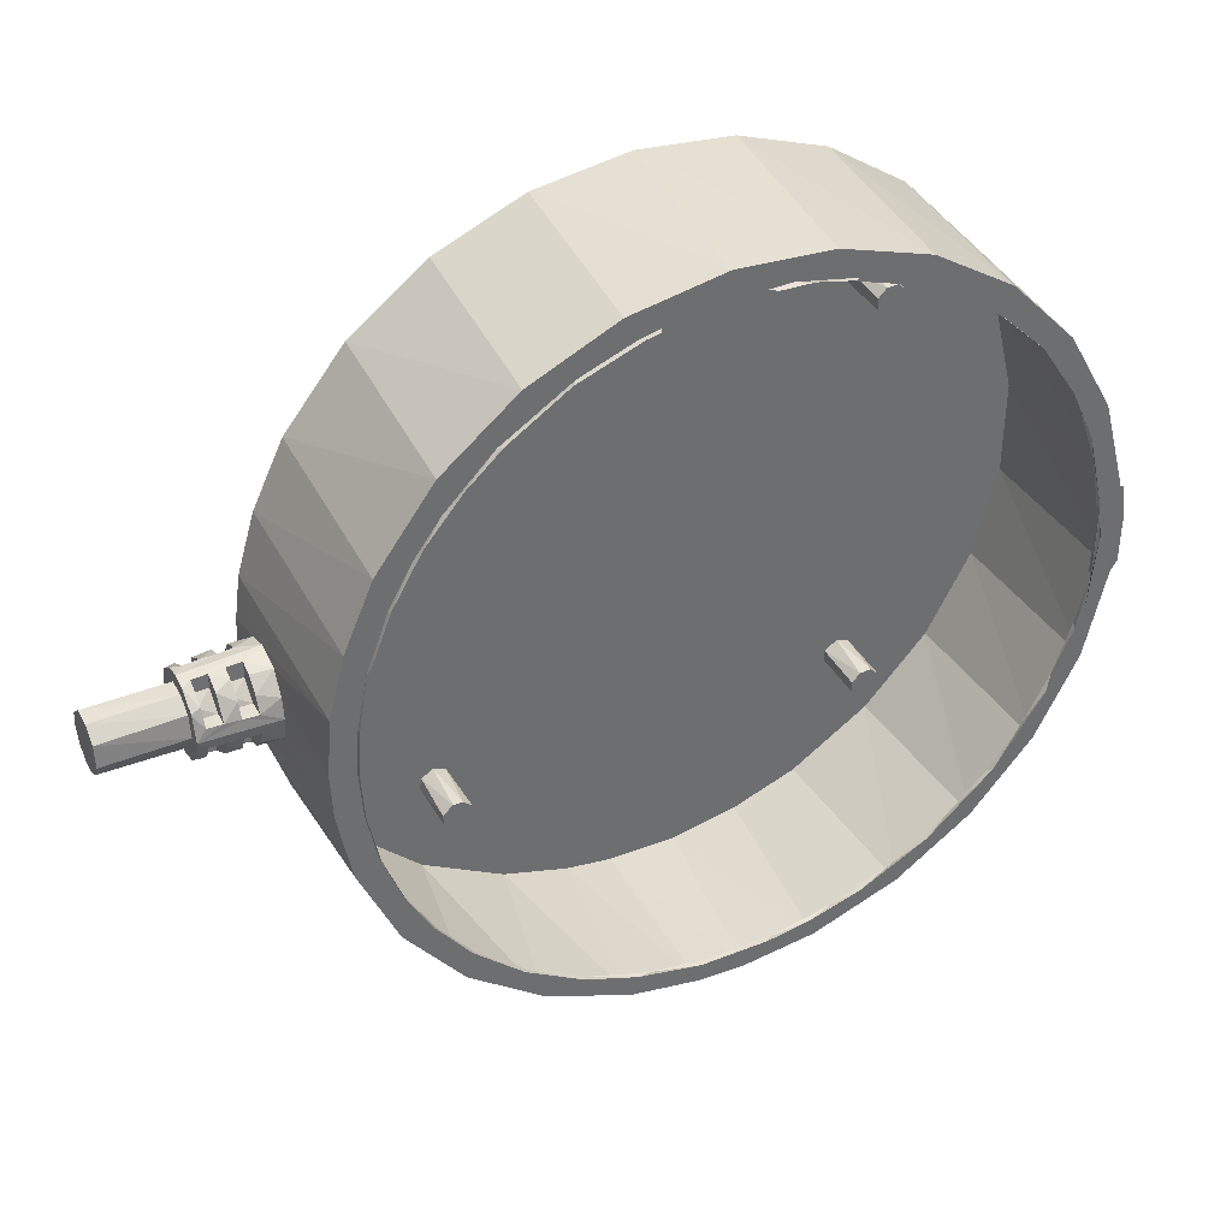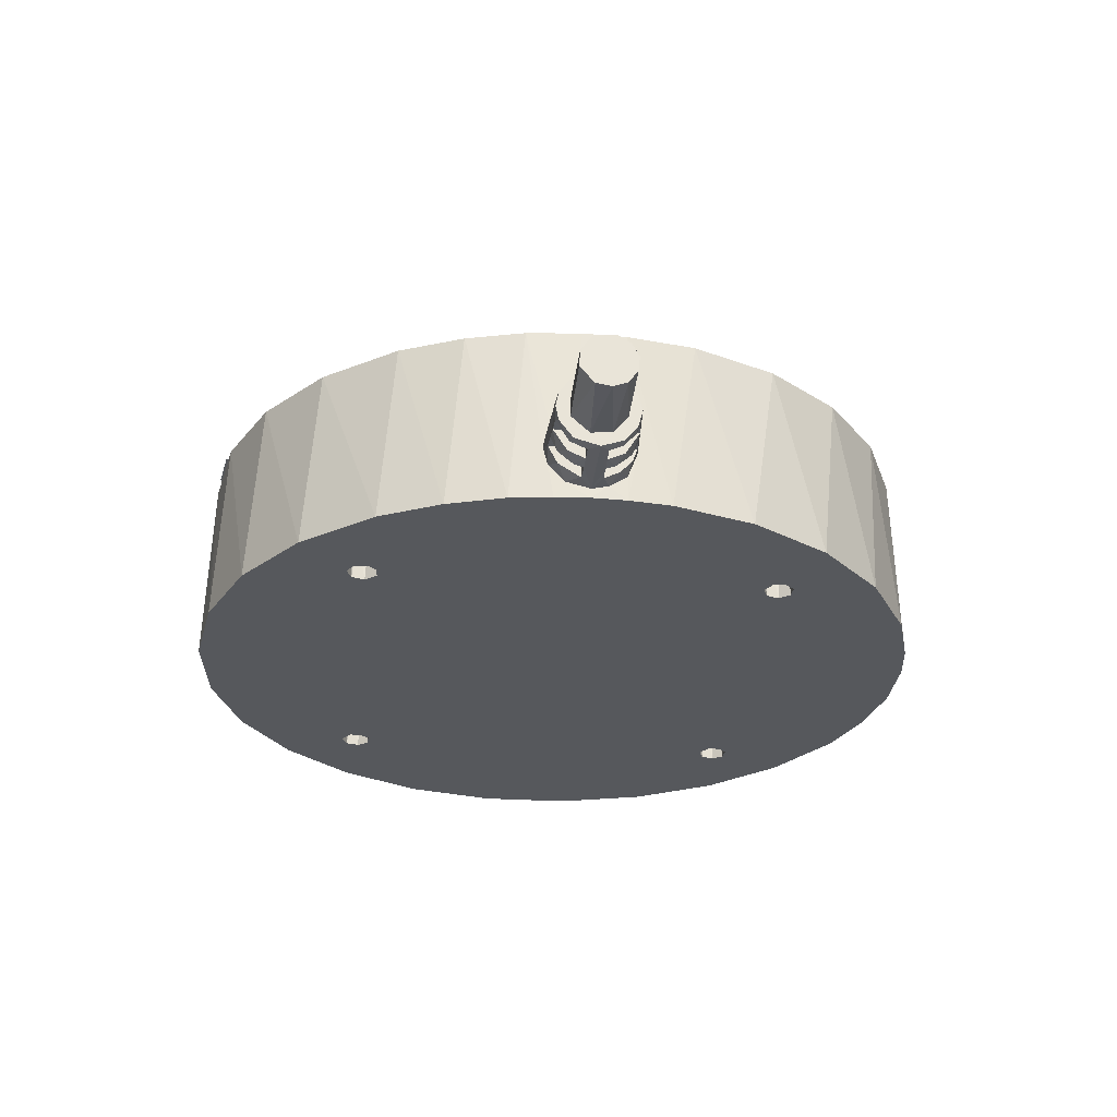
<metadata>
{"format":"obj","ext":"obj","renderer":"f3d","projection":"perspective","resolution":1024,"background":"white","views":[{"elev":37.8,"azim":-26.5,"up":"+Y"},{"elev":-28.2,"azim":-95.6,"up":"+Z"}]}
</metadata>
<code>
v 0.004747 0.03463 0.0193
v -0.003043 0.03486 0.0193
v 0.01013 0.03342 0.0193
v -0.009746 0.03353 0.0193
v 0.01647 0.03087 0.0193
v -0.0159 0.03117 0.0193
v 0.02193 0.02718 0.0193
v -0.02162 0.02742 0.0193
v 0.02685 0.02244 0.0193
v -0.02495 0.02443 0.0193
v -0.0285 0.02022 0.0193
v 0.03052 0.01696 0.0193
v -0.03138 0.01533 0.0193
v 0.03289 0.01181 0.0193
v -0.03342 0.01021 0.0193
v 0.03474 0.004159 0.0193
v -0.03461 0.004662 0.0193
v -0.03492 0.000198 0.0193
v 0.03476 -0.003635 0.0193
v -0.03466 -0.004269 0.0193
v 0.03373 -0.009049 0.0193
v -0.03358 -0.009675 0.0193
v 0.03139 -0.01547 0.0193
v -0.03155 -0.01497 0.0193
v -0.02937 -0.01888 0.0193
v 0.02644 -0.02292 0.0193
v -0.02606 -0.02329 0.0193
v 0.01976 -0.02888 0.0193
v -0.02113 -0.02784 0.0193
v -0.01542 -0.03136 0.0193
v 0.01286 -0.0325 0.0193
v -0.01013 -0.03342 0.0193
v 0.007577 -0.03409 0.0193
v -0.003676 -0.0348 0.0193
v 0.003156 -0.03478 0.0193
v -0.001176 0.03807 0
v -0.002319 0.03734 0.01885
v 0.006923 0.03677 0.01885
v 0.008172 0.0372 0
v 0.01574 0.03394 0.01885
v 0.01702 0.03407 0
v 0.0236 0.02904 0.01885
v 0.02484 0.02887 0
v 0.03 0.02235 0.01885
v 0.03115 0.02192 0
v 0.03458 0.0143 0.01885
v 0.03557 0.01363 0
v 0.03703 0.00537 0.01885
v 0.03782 0.004521 0
v 0.03721 -0.003889 0.01885
v 0.03778 -0.004867 -0
v 0.03512 -0.01291 0.01885
v 0.03544 -0.01396 -0
v 0.03087 -0.02114 0.01885
v 0.03095 -0.0222 -0
v 0.02473 -0.02807 0.01885
v 0.02458 -0.0291 -0
v 0.01708 -0.03329 0.01885
v 0.01672 -0.03422 -0
v 0.008377 -0.03646 0.01885
v 0.01022 -0.03662 -0
v 0.003518 -0.03791 -0
v 0.001158 -0.03733 0.01885
v -0.003302 -0.03787 -0
v -0.003675 -0.03716 0.01885
v -0.007938 -0.03718 -0
v -0.01062 -0.03587 0.01885
v -0.01457 -0.03519 -0
v -0.01911 -0.03217 0.01885
v -0.02273 -0.03056 -0
v -0.02643 -0.02649 0.01885
v -0.02952 -0.02407 -0
v -0.03212 -0.01919 0.01885
v -0.03451 -0.01612 -0
v -0.03585 -0.01071 0.01885
v -0.03724 -0.007872 -0
v -0.03714 -0.003774 0.01885
v -0.03754 -0.004528 0.005298
v -0.03752 -0.004043 0.00747
v -0.03759 -0.002475 0.009311
v -0.03734 0.000603 0.01885
v -0.03765 3.2e-05 0.01001
v -0.03761 0.001967 0.009538
v -0.03753 0.003814 0.007978
v -0.03687 0.006157 0.01885
v -0.03753 0.004519 0.005518
v -0.03726 0.007762 0
v -0.03784 0.003506 0
v -0.03766 0.004037 0.003539
v -0.03787 0.002471 0.001706
v -0.03802 0.000119 0
v -0.03797 -2.5e-05 0.00101
v -0.03791 -0.001727 0.001391
v -0.03784 -0.003506 -0
v -0.03775 -0.003516 0.002638
v -0.01045 0.03663 0
v -0.01142 0.03563 0.01885
v -0.0191 0.03296 0
v -0.01982 0.03173 0.01885
v -0.02658 0.02729 0
v -0.02701 0.0259 0.01885
v -0.03245 0.01996 0
v -0.03254 0.01847 0.01885
v -0.03548 0.01365 0
v -0.03534 0.01206 0.01885
v 0.02165 0.01958 0.0052
v 0.02172 0.01965 0
v 0.02035 0.01958 0
v 0.02028 0.01965 0.0052
v 0.01962 0.02039 0.0052
v 0.01959 0.02046 0
v 0.01954 0.02154 0.0052
v 0.01958 0.02165 0
v 0.02039 0.02238 0.0052
v 0.02085 0.02255 0
v 0.02154 0.02246 0.0052
v 0.02212 0.02205 0
v 0.02238 0.02161 0.0052
v 0.02254 0.02074 0
v 0.02249 0.02065 0.0052
v -0.02035 0.01958 0.0052
v -0.02046 0.01954 0
v -0.02155 0.01959 0.0052
v -0.02161 0.01962 0
v -0.02242 0.02035 0.0052
v -0.02246 0.02046 0
v -0.02235 0.02172 0.0052
v -0.0223 0.02181 0
v -0.02145 0.02247 0.0052
v -0.02115 0.02255 0
v -0.02046 0.02241 0.0052
v -0.01988 0.02205 0
v -0.01958 0.02165 0.0052
v -0.01946 0.02074 0
v -0.01959 0.02046 0.0052
v 0.02161 -0.02238 0.0052
v 0.02172 -0.02235 -0
v 0.02046 -0.02246 0.0052
v 0.02035 -0.02242 -0
v 0.01962 -0.02161 0.0052
v 0.01959 -0.02155 -0
v 0.01954 -0.02046 0.0052
v 0.01958 -0.02035 -0
v 0.02039 -0.01962 0.0052
v 0.02085 -0.01945 -0
v 0.02154 -0.01954 0.0052
v 0.02212 -0.01995 -0
v 0.02238 -0.02039 0.0052
v 0.02254 -0.02126 -0
v 0.02246 -0.02154 0.0052
v -0.02019 -0.0223 0.0052
v -0.02028 -0.02235 -0
v -0.02154 -0.02246 0.0052
v -0.02165 -0.02242 -0
v -0.02238 -0.02161 0.0052
v -0.02249 -0.02135 -0
v -0.02246 -0.02046 0.0052
v -0.0223 -0.02019 -0
v -0.02145 -0.01953 0.0052
v -0.02115 -0.01945 -0
v -0.02046 -0.01959 0.0052
v -0.01988 -0.01995 -0
v -0.01958 -0.02035 0.0052
v -0.01946 -0.02126 -0
v -0.01959 -0.02155 0.0052
v 0.003043 0.03486 0.01885
v -0.004747 0.03463 0.01885
v -0.01013 0.03342 0.01885
v -0.01542 0.03136 0.01885
v -0.02206 0.02716 0.01885
v -0.02672 0.02249 0.01885
v -0.02937 0.01888 0.01885
v -0.03155 0.01497 0.01885
v -0.03358 0.009675 0.01885
v -0.03466 0.004269 0.01885
v -0.03492 -0.000198 0.01885
v -0.03461 -0.004662 0.01885
v -0.03373 -0.009049 0.01885
v -0.03184 -0.0144 0.01885
v -0.02916 -0.01921 0.01885
v -0.02568 -0.0237 0.01885
v -0.02068 -0.02817 0.01885
v -0.01491 -0.03161 0.01885
v -0.008593 -0.03388 0.01885
v -0.003156 -0.03478 0.01885
v 0.003676 -0.0348 0.01885
v 0.01013 -0.03342 0.01885
v 0.01647 -0.03087 0.01885
v 0.02193 -0.02718 0.01885
v 0.02606 -0.02329 0.01885
v 0.02937 -0.01888 0.01885
v 0.03207 -0.01389 0.01885
v 0.03383 -0.008666 0.01885
v 0.03481 -0.003077 0.01885
v 0.03476 0.003635 0.01885
v 0.03373 0.009049 0.01885
v 0.03139 0.01547 0.01885
v 0.02715 0.02201 0.01885
v 0.02157 0.02755 0.01885
v 0.01491 0.03161 0.01885
v 0.009746 0.03353 0.01885
v -0.0411 -0.001033 0.002908
v -0.0396 -0.00101 0.002914
v -0.0396 -0.002112 0.003719
v -0.0411 -0.002584 0.004378
v -0.0396 -0.002562 0.0045
v -0.0441 -0.001033 0.002908
v -0.0426 -0.00101 0.002914
v -0.0426 -0.002112 0.003719
v -0.0441 -0.002584 0.004378
v -0.0426 -0.002562 0.0045
v -0.0396 0.001017 0.002898
v -0.0411 0.001021 0.00292
v -0.0411 0.002112 0.003719
v -0.0396 0.002622 0.004433
v -0.0411 0.002562 0.0045
v -0.0426 0.001017 0.002898
v -0.0441 0.001021 0.00292
v -0.0441 0.002112 0.003719
v -0.0426 0.002622 0.004433
v -0.0441 0.002562 0.0045
v -0.0426 -0.001 0.008062
v -0.0441 -0.001122 0.008084
v -0.0426 -0.001781 0.007612
v -0.0441 -0.002592 0.006533
v -0.0426 -0.002586 0.00651
v -0.0396 -0.001 0.008062
v -0.0411 -0.001122 0.008084
v -0.0396 -0.001781 0.007612
v -0.0411 -0.002592 0.006533
v -0.0396 -0.002586 0.00651
v -0.0441 0.001 0.008062
v -0.0426 0.001067 0.008122
v -0.0441 0.001781 0.007612
v -0.0426 0.002602 0.006517
v -0.0441 0.00258 0.006521
v -0.0411 0.001 0.008062
v -0.0396 0.001067 0.008122
v -0.0411 0.001781 0.007612
v -0.0396 0.002602 0.006517
v -0.0411 0.00258 0.006521
v -0.0411 0.001 0.009624
v -0.0411 0.00244 0.00904
v -0.0411 0.003746 0.007528
v -0.0411 0.004124 0.0065
v -0.0396 0.004221 0.0065
v -0.0441 0.001 0.009431
v -0.0441 0.002672 0.008662
v -0.0441 0.003949 0.006515
v -0.0426 0.004028 0.0065
v -0.0396 -0.002258 0.009246
v -0.0396 -0.001 0.009721
v -0.0396 -0.003512 0.008067
v -0.0396 -0.00424 0.006529
v -0.0411 -0.004124 0.0065
v -0.0426 -0.001 0.009528
v -0.0426 -0.002701 0.00874
v -0.0426 -0.00405 0.006543
v -0.0441 -0.003931 0.0065
v -0.0426 0.001 0.001472
v -0.0426 0.002701 0.00226
v -0.0426 0.00405 0.004455
v -0.0441 0.003953 0.004486
v -0.0396 0.001116 0.001241
v -0.0396 0.00329 0.002618
v -0.0396 0.004244 0.004474
v -0.0411 0.004124 0.0045
v -0.0441 -0.001 0.001569
v -0.0441 -0.002334 0.002142
v -0.0441 -0.003517 0.003447
v -0.0441 -0.003931 0.0045
v -0.0426 -0.00405 0.004457
v -0.0411 -0.001 0.001376
v -0.0411 -0.002027 0.001754
v -0.0411 -0.00354 0.00306
v -0.0411 -0.004124 0.0045
v -0.0396 -0.004221 0.0045
v -0.0396 0.003747 0.007757
v -0.0396 0.002567 0.009011
v -0.0396 0.001026 0.009745
v -0.0426 0.00324 0.008201
v -0.0426 0.001044 0.00955
v -0.0411 -0.003746 0.007528
v -0.0411 -0.00244 0.00904
v -0.0411 -0.001 0.009624
v -0.0441 -0.003517 0.007553
v -0.0441 -0.002334 0.008858
v -0.0441 -0.001 0.009431
v -0.0441 0.002672 0.002338
v -0.0441 0.001 0.001569
v -0.0411 0.00354 0.00306
v -0.0411 0.002027 0.001754
v -0.0411 0.001 0.001376
v -0.0426 -0.002701 0.00226
v -0.0426 -0.001 0.001472
v -0.0396 -0.003748 0.003245
v -0.0396 -0.002568 0.001989
v -0.0396 -0.001026 0.001255
v -0.053 0.002591 0.006466
v -0.045 0.002628 0.006361
v -0.053 0.002703 0.004651
v -0.045 0.002642 0.004478
v -0.053 0.001283 0.003019
v -0.045 0.000849 0.002797
v -0.053 -0.000254 0.002746
v -0.045 -0.001283 0.003019
v -0.053 -0.001679 0.003267
v -0.045 -0.002703 0.004651
v -0.053 -0.002591 0.004534
v -0.053 -0.00274 0.006044
v -0.045 -0.002348 0.007084
v -0.053 -0.001994 0.007416
v -0.053 -0.000699 0.008204
v -0.045 -0.000544 0.00824
v -0.053 0.001429 0.007946
v -0.045 0.001584 0.007848
v -0.045 -0.004062 0.005502
v -0.045 -0.000126 0.009556
v -0.045 0.004027 0.005466
v -0.045 -0.000119 0.001446
v -0.045 0.002359 0.002164
v -0.045 0.003716 0.003975
v -0.045 0.002359 0.008836
v -0.045 0.003716 0.007025
v -0.045 -0.002339 0.008813
v -0.045 -0.003586 0.00731
v -0.045 -0.002339 0.002187
v -0.045 -0.003586 0.00369
v -0.002596 0.03489 0.0193
v 0.01289 0.03245 0.0193
v 0.01784 0.03005 0.0193
v 0.03485 0.002556 0.0193
v 0.03478 -0.003119 0.0193
v -0.008702 0.03382 0.0196
v -0.004306 0.03465 0.0196
v 0.001363 0.03492 0.0196
v 0.008014 0.03402 0.0196
v 0.01325 0.03231 0.0196
v 0.01727 0.03035 0.0196
v 0.02289 0.02646 0.0196
v 0.03408 0.007614 0.0196
v 0.03498 0.000841 0.0196
v 0.03426 -0.006919 0.0196
v 0.01197 0.03531 0.0196
v 0.01637 0.0335 0.0196
v 0.0204 0.03121 0.0196
v 0.03683 0.005685 0.0196
v 0.03724 0.002132 0.0196
v 0.03721 -0.002319 0.0196
v -0.008625 0.03627 0.0196
v -0.004058 0.03706 0.0196
f 36 37 38
f 36 38 39
f 39 38 40
f 39 40 41
f 41 40 42
f 41 42 43
f 43 42 44
f 43 44 45
f 45 44 46
f 45 46 47
f 47 46 48
f 47 48 49
f 49 48 50
f 49 50 51
f 51 50 52
f 51 52 53
f 53 52 54
f 53 54 55
f 55 54 56
f 55 56 57
f 57 56 58
f 57 58 59
f 59 58 60
f 59 60 61
f 61 60 62
f 62 60 63
f 62 63 64
f 64 63 65
f 64 65 66
f 66 65 67
f 66 67 68
f 68 67 69
f 68 69 70
f 70 69 71
f 70 71 72
f 72 71 73
f 72 73 74
f 74 73 75
f 74 75 76
f 76 75 77
f 76 77 78
f 78 77 79
f 79 77 80
f 80 77 81
f 80 81 82
f 82 81 83
f 83 81 84
f 84 81 85
f 84 85 86
f 86 85 87
f 86 87 88
f 86 88 89
f 89 88 90
f 90 88 91
f 90 91 92
f 92 91 93
f 93 91 94
f 93 94 95
f 95 94 78
f 78 94 76
f 37 36 96
f 37 96 97
f 97 96 98
f 97 98 99
f 99 98 100
f 99 100 101
f 101 100 102
f 101 102 103
f 103 102 104
f 103 104 105
f 105 104 87
f 105 87 85
f 106 107 108
f 106 108 109
f 109 108 110
f 110 108 111
f 110 111 112
f 112 111 113
f 112 113 114
f 114 113 115
f 114 115 116
f 116 115 117
f 116 117 118
f 118 117 119
f 118 119 120
f 120 119 106
f 106 119 107
f 109 114 106
f 106 114 116
f 106 116 120
f 120 116 118
f 114 109 112
f 112 109 110
f 121 122 123
f 123 122 124
f 123 124 125
f 125 124 126
f 125 126 127
f 127 126 128
f 127 128 129
f 129 128 130
f 129 130 131
f 131 130 132
f 131 132 133
f 133 132 134
f 133 134 135
f 135 134 121
f 121 134 122
f 123 129 121
f 121 129 131
f 121 131 133
f 121 133 135
f 129 123 127
f 127 123 125
f 136 137 138
f 138 137 139
f 138 139 140
f 140 139 141
f 140 141 142
f 142 141 143
f 142 143 144
f 144 143 145
f 144 145 146
f 146 145 147
f 146 147 148
f 148 147 149
f 148 149 150
f 150 149 137
f 150 137 136
f 138 144 146
f 138 146 136
f 136 146 150
f 150 146 148
f 144 138 142
f 142 138 140
f 151 152 153
f 153 152 154
f 153 154 155
f 155 154 156
f 155 156 157
f 157 156 158
f 157 158 159
f 159 158 160
f 159 160 161
f 161 160 162
f 161 162 163
f 163 162 164
f 163 164 165
f 165 164 151
f 151 164 152
f 153 159 151
f 151 159 161
f 151 161 163
f 151 163 165
f 159 153 157
f 157 153 155
f 1 166 2
f 2 166 167
f 2 167 4
f 4 167 168
f 4 168 6
f 6 168 169
f 6 169 170
f 6 170 8
f 8 170 10
f 10 170 171
f 10 171 11
f 11 171 172
f 11 172 13
f 13 172 173
f 13 173 15
f 15 173 174
f 15 174 17
f 17 174 175
f 17 175 18
f 18 175 176
f 18 176 20
f 20 176 177
f 20 177 22
f 22 177 178
f 22 178 179
f 22 179 24
f 24 179 25
f 25 179 180
f 25 180 27
f 27 180 181
f 27 181 29
f 29 181 182
f 29 182 30
f 30 182 183
f 30 183 32
f 32 183 184
f 32 184 34
f 34 184 185
f 34 185 186
f 34 186 35
f 35 186 33
f 33 186 187
f 33 187 31
f 31 187 188
f 31 188 28
f 28 188 189
f 28 189 26
f 26 189 190
f 26 190 191
f 26 191 23
f 23 191 192
f 23 192 21
f 21 192 193
f 21 193 19
f 19 193 194
f 19 194 16
f 16 194 195
f 16 195 196
f 16 196 14
f 14 196 197
f 14 197 12
f 12 197 9
f 9 197 198
f 9 198 199
f 9 199 7
f 7 199 5
f 5 199 200
f 5 200 3
f 3 200 201
f 3 201 1
f 1 201 166
f 166 37 167
f 167 37 97
f 167 97 168
f 168 97 169
f 169 97 99
f 169 99 170
f 170 99 101
f 170 101 171
f 171 101 172
f 172 101 103
f 37 166 38
f 38 166 201
f 38 201 40
f 40 201 200
f 40 200 199
f 40 199 42
f 42 199 198
f 42 198 44
f 44 198 197
f 44 197 46
f 46 197 196
f 46 196 48
f 48 196 195
f 48 195 50
f 50 195 194
f 50 194 193
f 50 193 52
f 52 193 192
f 52 192 54
f 54 192 191
f 54 191 190
f 54 190 56
f 56 190 189
f 56 189 188
f 56 188 58
f 58 188 187
f 58 187 60
f 60 187 186
f 60 186 63
f 63 186 65
f 65 186 185
f 65 185 67
f 67 185 184
f 67 184 183
f 67 183 69
f 69 183 182
f 69 182 71
f 71 182 181
f 71 181 73
f 73 181 180
f 73 180 179
f 73 179 75
f 75 179 178
f 75 178 177
f 75 177 77
f 77 177 176
f 77 176 81
f 81 176 175
f 81 175 85
f 85 175 174
f 85 174 105
f 105 174 173
f 105 173 103
f 103 173 172
f 107 49 108
f 107 47 49
f 47 107 45
f 45 107 119
f 45 119 117
f 45 117 43
f 43 117 115
f 43 115 41
f 41 115 113
f 41 113 39
f 39 113 36
f 36 113 134
f 36 134 96
f 96 134 132
f 96 132 98
f 98 132 130
f 134 113 111
f 134 111 122
f 122 111 108
f 122 108 162
f 162 108 143
f 162 143 164
f 164 143 62
f 62 143 61
f 61 143 141
f 61 141 59
f 59 141 139
f 59 139 57
f 143 108 145
f 145 108 51
f 122 160 91
f 91 160 94
f 94 160 76
f 76 160 74
f 74 160 158
f 74 158 72
f 72 158 156
f 160 122 162
f 98 130 100
f 100 130 128
f 100 128 126
f 100 126 102
f 102 126 124
f 102 124 104
f 104 124 87
f 87 124 122
f 87 122 88
f 88 122 91
f 57 139 137
f 57 137 149
f 57 149 55
f 55 149 147
f 55 147 53
f 53 147 145
f 53 145 51
f 152 70 154
f 154 70 72
f 154 72 156
f 70 152 68
f 68 152 164
f 68 164 66
f 66 164 64
f 64 164 62
f 108 49 51
f 202 203 204
f 202 204 205
f 205 204 206
f 207 208 209
f 207 209 210
f 210 209 211
f 212 213 214
f 212 214 215
f 215 214 216
f 217 218 219
f 217 219 220
f 220 219 221
f 222 223 224
f 224 223 225
f 224 225 226
f 227 228 229
f 229 228 230
f 229 230 231
f 232 233 234
f 234 233 235
f 234 235 236
f 237 238 239
f 239 238 240
f 239 240 241
f 242 237 243
f 243 237 239
f 243 239 244
f 244 239 241
f 244 241 245
f 241 240 245
f 245 240 246
f 247 232 248
f 248 232 234
f 248 234 236
f 248 236 249
f 236 235 249
f 249 235 250
f 229 251 227
f 227 251 252
f 251 229 253
f 253 229 231
f 253 231 254
f 230 255 231
f 231 255 254
f 256 222 257
f 257 222 224
f 257 224 226
f 257 226 258
f 225 259 226
f 226 259 258
f 260 217 261
f 261 217 220
f 261 220 262
f 221 263 220
f 220 263 262
f 264 212 265
f 265 212 215
f 265 215 266
f 216 267 215
f 215 267 266
f 268 207 269
f 269 207 210
f 269 210 270
f 270 210 271
f 210 211 271
f 271 211 272
f 273 202 274
f 274 202 205
f 274 205 275
f 275 205 276
f 205 206 276
f 276 206 277
f 240 278 246
f 278 240 238
f 278 238 279
f 279 238 280
f 237 242 238
f 238 242 280
f 250 235 281
f 281 235 233
f 281 233 282
f 232 247 233
f 233 247 282
f 255 230 283
f 283 230 228
f 283 228 284
f 284 228 285
f 228 227 285
f 285 227 252
f 259 225 286
f 286 225 223
f 286 223 287
f 287 223 288
f 223 222 288
f 288 222 256
f 263 221 219
f 263 219 289
f 289 219 218
f 289 218 290
f 218 217 290
f 290 217 260
f 267 216 291
f 291 216 214
f 291 214 292
f 292 214 213
f 292 213 293
f 213 212 293
f 293 212 264
f 272 211 209
f 272 209 294
f 294 209 208
f 294 208 295
f 207 268 208
f 208 268 295
f 204 296 206
f 206 296 277
f 296 204 297
f 297 204 203
f 297 203 298
f 202 273 203
f 203 273 298
f 299 300 301
f 301 300 302
f 301 302 303
f 303 302 304
f 303 304 305
f 305 304 306
f 305 306 307
f 307 306 308
f 307 308 309
f 309 308 310
f 310 308 311
f 310 311 312
f 312 311 313
f 313 311 314
f 313 314 315
f 315 314 316
f 315 316 299
f 299 316 300
f 301 309 310
f 301 310 299
f 299 310 315
f 315 310 312
f 315 312 313
f 309 301 307
f 307 301 303
f 307 303 305
f 317 78 254
f 254 78 79
f 254 79 253
f 253 79 80
f 253 80 251
f 251 80 252
f 252 80 82
f 252 82 318
f 83 280 82
f 82 280 242
f 82 242 318
f 318 242 282
f 318 282 247
f 280 83 279
f 279 83 84
f 279 84 278
f 278 84 246
f 246 84 86
f 246 86 245
f 245 86 250
f 245 250 244
f 244 250 281
f 244 281 243
f 86 319 249
f 86 249 250
f 89 266 86
f 86 266 267
f 86 267 319
f 319 267 262
f 319 262 263
f 266 89 265
f 265 89 90
f 265 90 264
f 264 90 92
f 264 92 293
f 293 92 320
f 293 320 260
f 260 320 290
f 290 320 321
f 290 321 289
f 289 321 322
f 289 322 263
f 263 322 319
f 320 92 273
f 273 92 298
f 298 92 93
f 298 93 297
f 297 93 95
f 297 95 296
f 296 95 78
f 296 78 277
f 277 78 317
f 242 243 282
f 282 243 281
f 318 247 323
f 323 247 248
f 323 248 324
f 324 248 249
f 324 249 319
f 252 318 285
f 285 318 256
f 285 256 284
f 284 256 257
f 254 255 317
f 317 255 258
f 317 258 259
f 255 283 258
f 258 283 257
f 257 283 284
f 256 318 288
f 288 318 325
f 288 325 287
f 287 325 286
f 286 325 326
f 286 326 259
f 259 326 317
f 293 260 292
f 292 260 261
f 292 261 291
f 291 261 262
f 291 262 267
f 269 327 268
f 268 327 320
f 268 320 295
f 295 320 273
f 295 273 274
f 327 269 270
f 327 270 328
f 328 270 271
f 328 271 317
f 317 271 272
f 317 272 276
f 276 272 275
f 275 272 294
f 275 294 274
f 274 294 295
f 276 277 317
f 300 319 302
f 302 319 322
f 302 322 321
f 319 300 324
f 324 300 316
f 324 316 323
f 323 316 318
f 318 316 314
f 318 314 325
f 325 314 311
f 325 311 326
f 326 311 317
f 317 311 308
f 317 308 328
f 328 308 327
f 327 308 306
f 327 306 320
f 320 306 304
f 320 304 321
f 321 304 302
f 329 334 335
f 329 335 336
f 330 337 338
f 330 338 331
f 331 338 339
f 331 339 340
f 332 341 342
f 332 342 333
f 333 342 343
f 349 343 342
f 349 342 348
f 348 342 347
f 347 342 341
f 346 340 339
f 346 339 345
f 345 339 338
f 345 338 344
f 344 338 337
f 351 336 335
f 351 335 350
f 350 335 334

</code>
